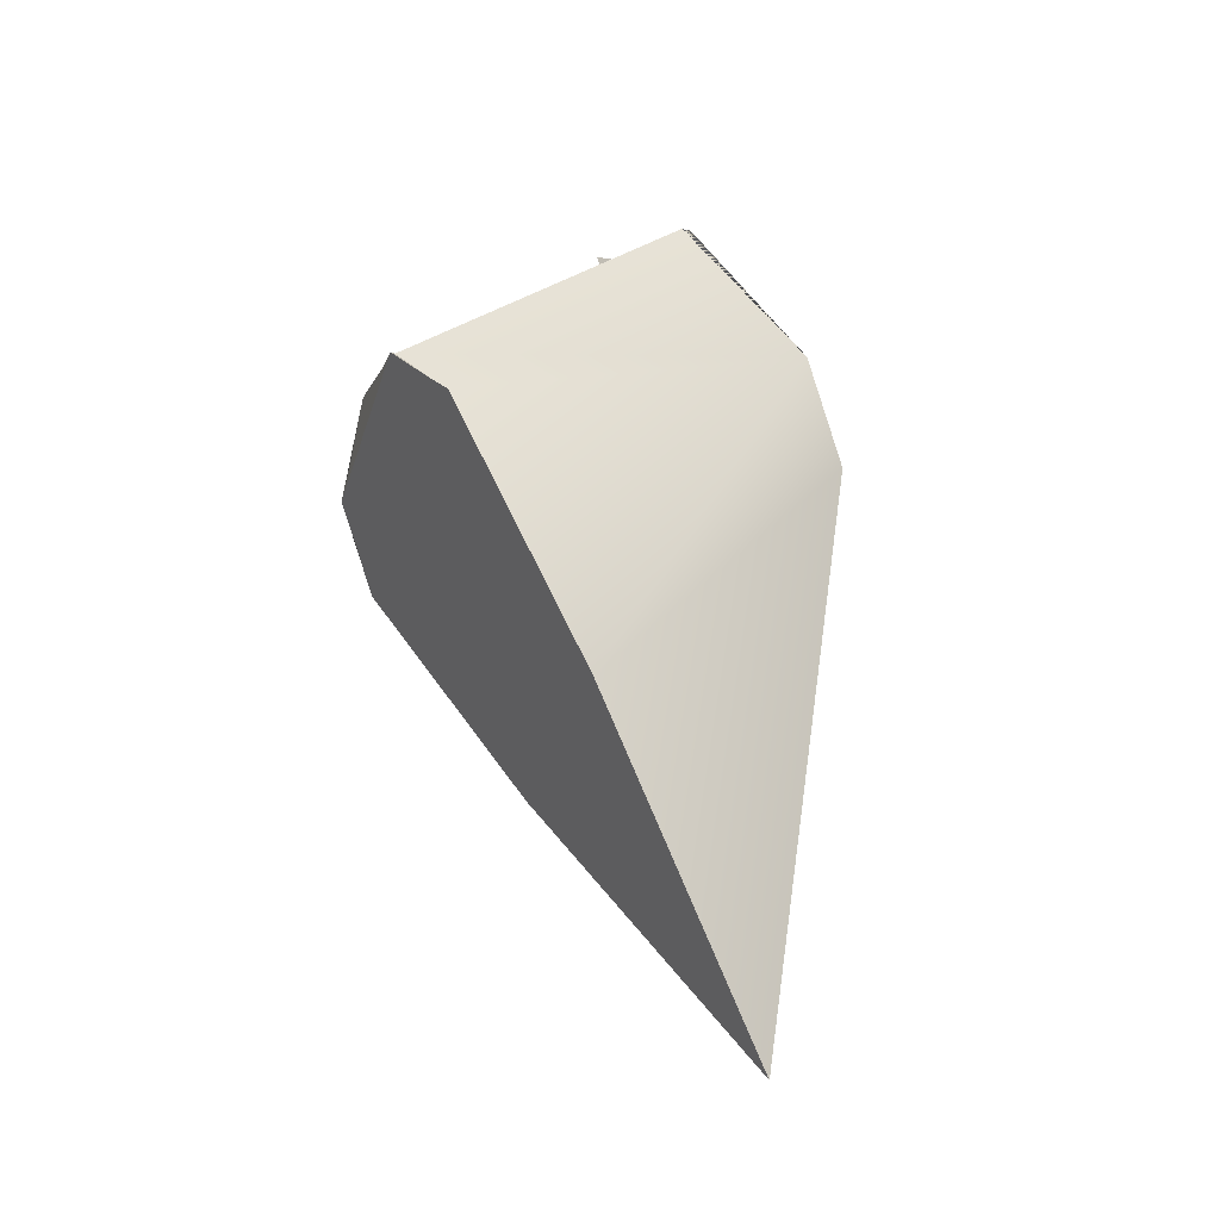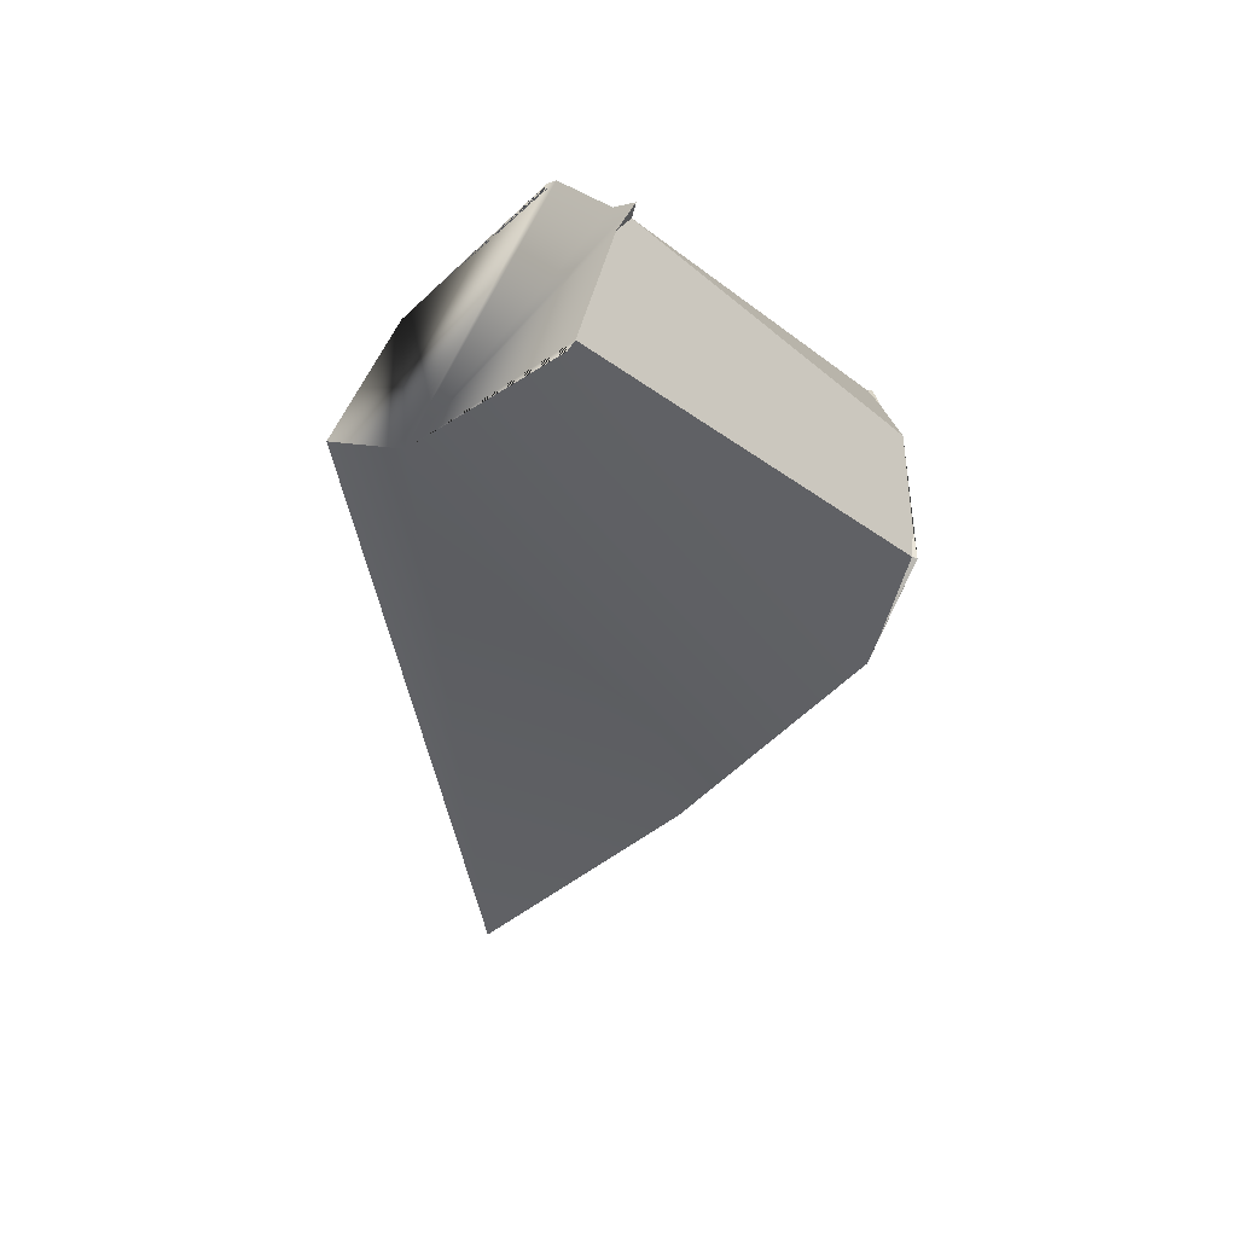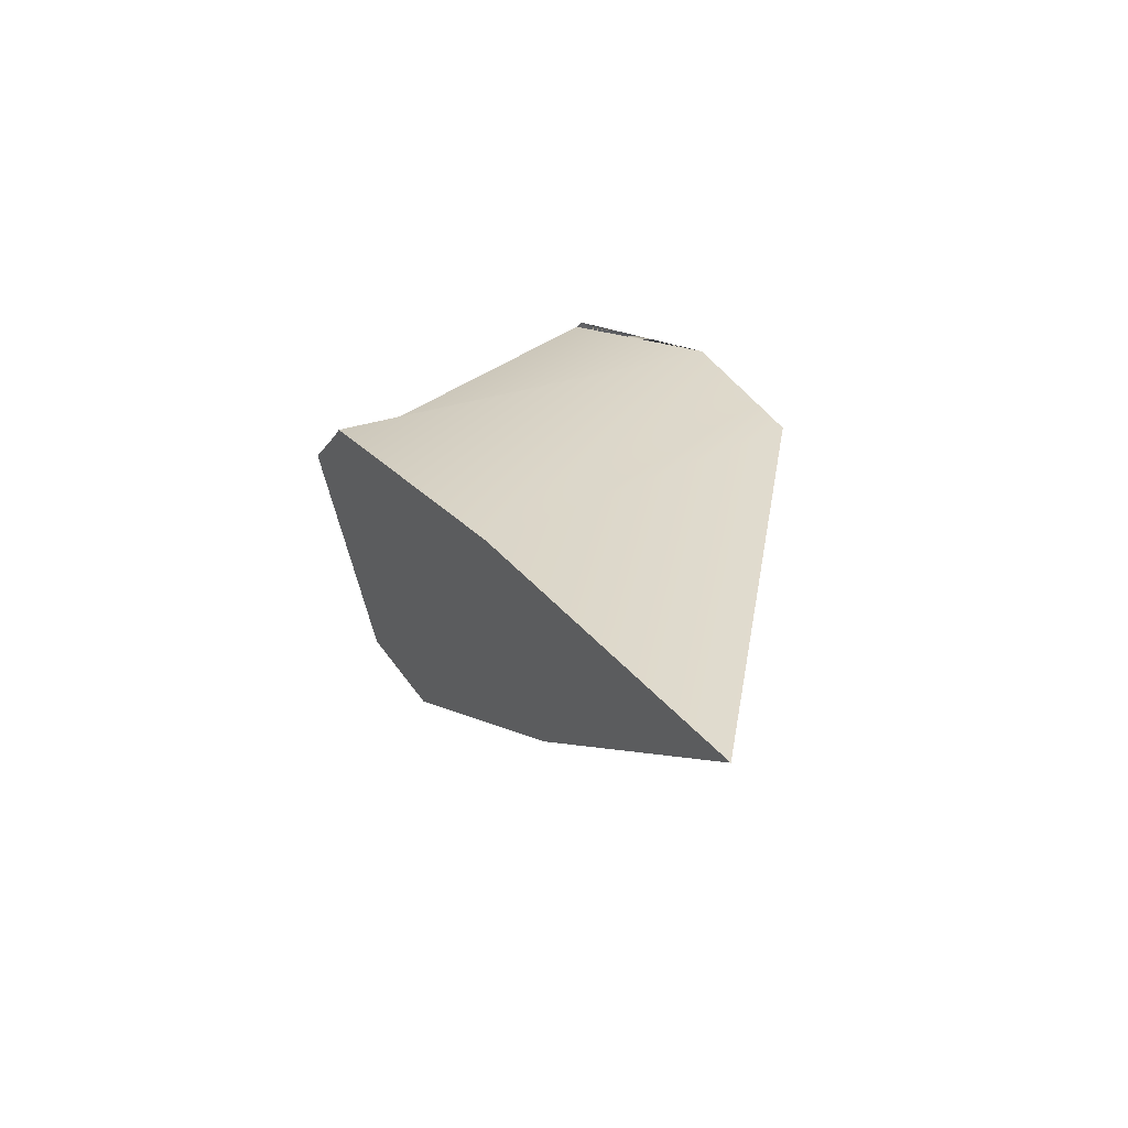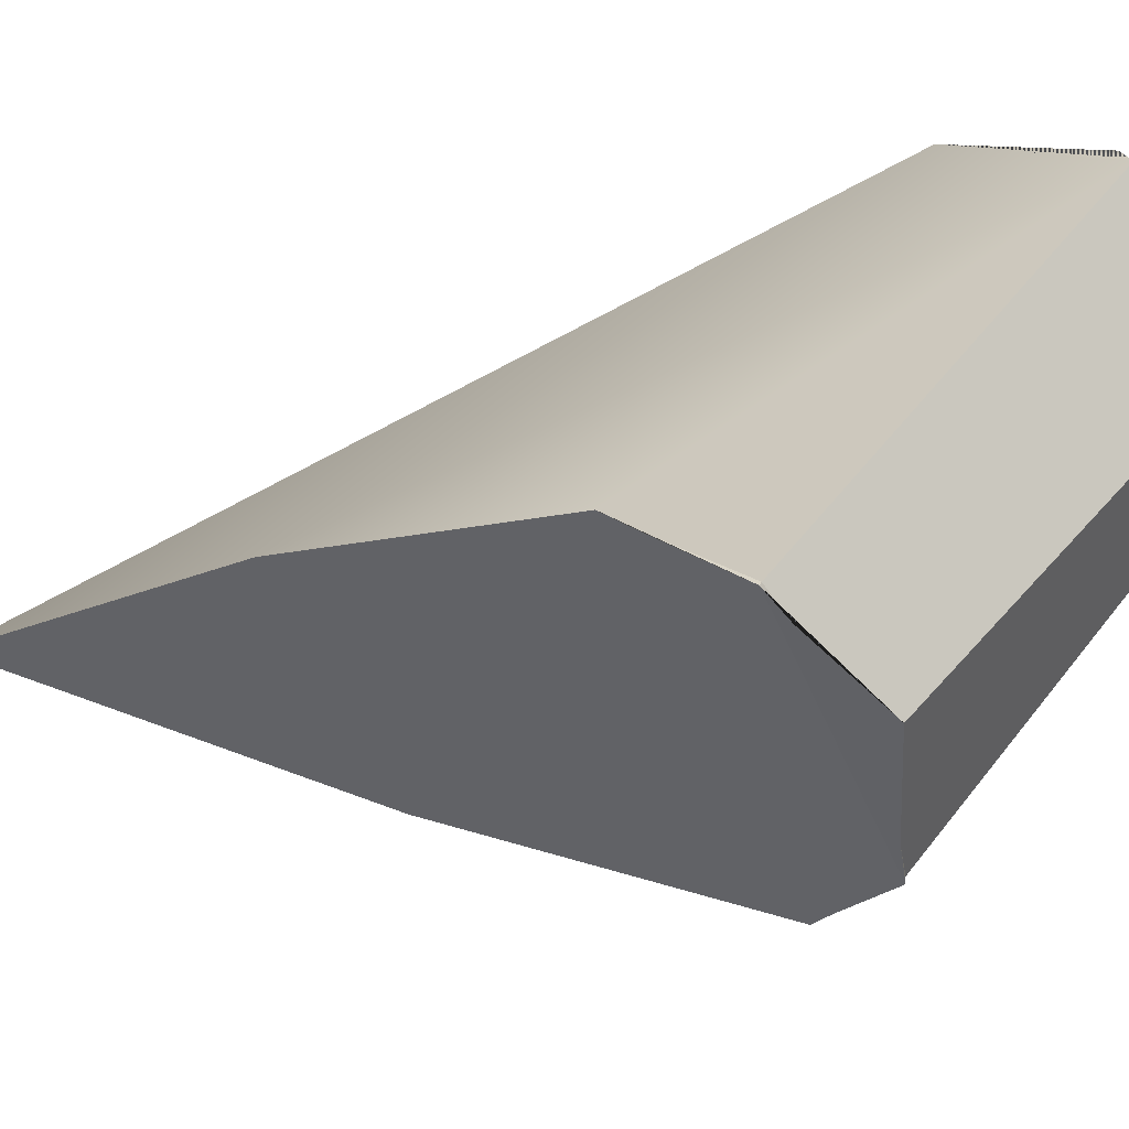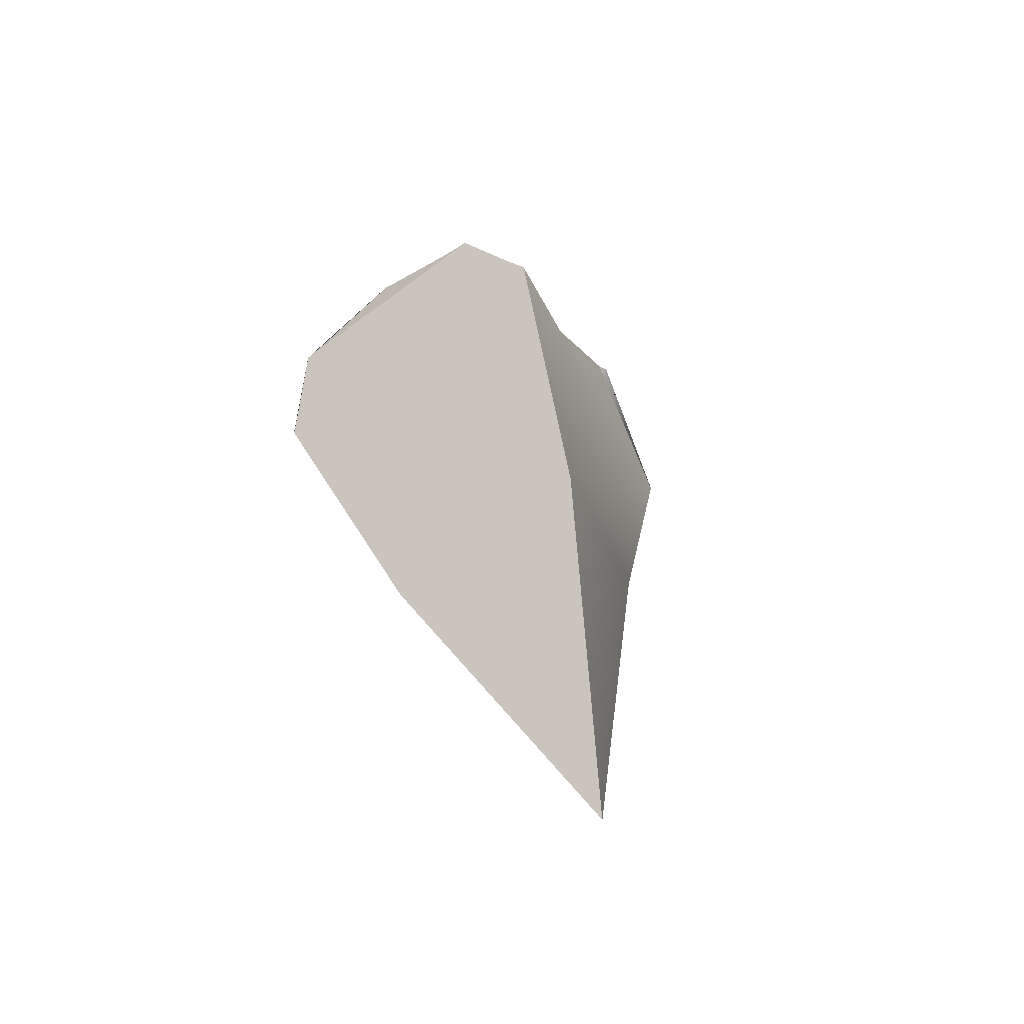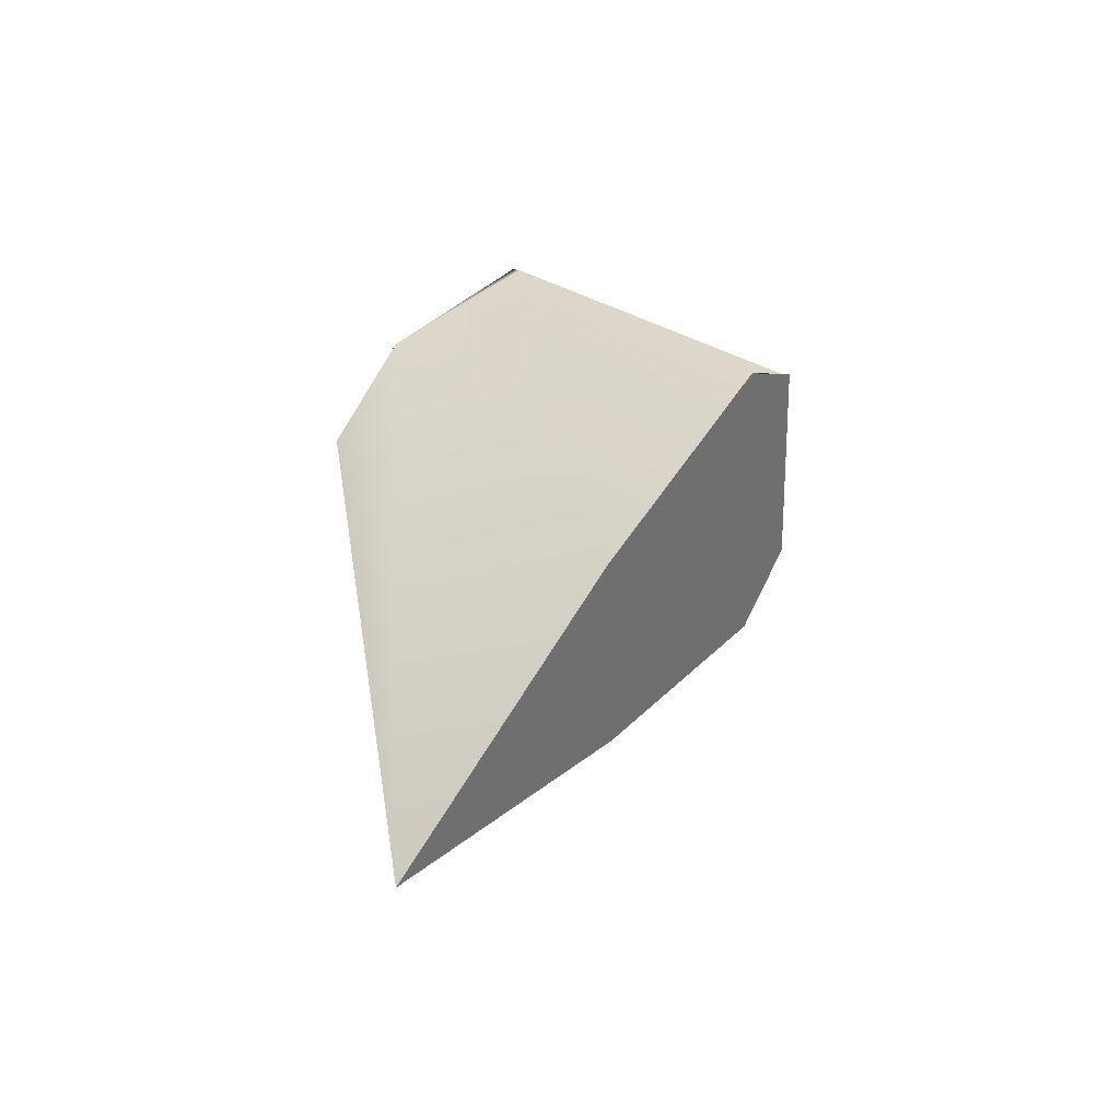
<metadata>
{"format":"obj","ext":"obj","renderer":"f3d","projection":"perspective","resolution":1024,"background":"white","views":[{"elev":-35.4,"azim":73.3,"up":"+Z"},{"elev":43.9,"azim":-94.9,"up":"+Z"},{"elev":-65.1,"azim":103.8,"up":"+Z"},{"elev":-53.2,"azim":-67.0,"up":"+Y"},{"elev":-66.5,"azim":36.7,"up":"+Z"},{"elev":-52.8,"azim":-88.3,"up":"+Z"}]}
</metadata>
<code>
o Cylinder.003
v 0.3728 -0.8184 0.1227
v 0.2781 -0.8362 0.1448
v 0.3782 -0.8333 0.1196
v 0.4948 -0.7218 -0.05915
v 0.3632 0.1074 0.9222
v 0.3819 0.1312 0.9019
v 0.05401 -0.02131 1.032
v 0 -0.06639 1.032
v 0 -0.07826 1.081
v -0.05401 -0.02131 1.032
v -0.3632 0.1074 0.9222
v -0.3819 0.1312 0.9019
v -0.3728 -0.8184 0.1227
v -0.2781 -0.8362 0.1448
v -0.3782 -0.8333 0.1196
v -0.4948 -0.7218 -0.05915
v -0.5381 -0.6836 -0.1204
v -0.3619 -0.1894 -0.9127
v 0 0.4244 -1.897
v -0.2868 0.558 0.5369
v 0 0.7839 0.3437
v 0.2868 0.558 0.5369
v 0.3619 -0.1894 -0.9127
v 0.5381 -0.6836 -0.1204
v -0.3781 -0.8334 0.1197
v 0.3781 -0.8334 0.1197
v 0 -0.8479 0.2499
f 1 5 7 8 27 2
f 3 4 1
f 22 6 5 1 4 24 23
f 20 12 11 10 9 7 5 6 22 21
f 7 9 8
f 8 9 10
f 14 27 8 10 11 13
f 11 12 20 18 17 16 13
f 16 15 13
f 17 18 19 23 24 4 3 26 25 15 16
f 20 21 19 18
f 23 19 21 22
f 25 26 2 27 14
f 2 26 3 1
f 13 15 25 14

</code>
